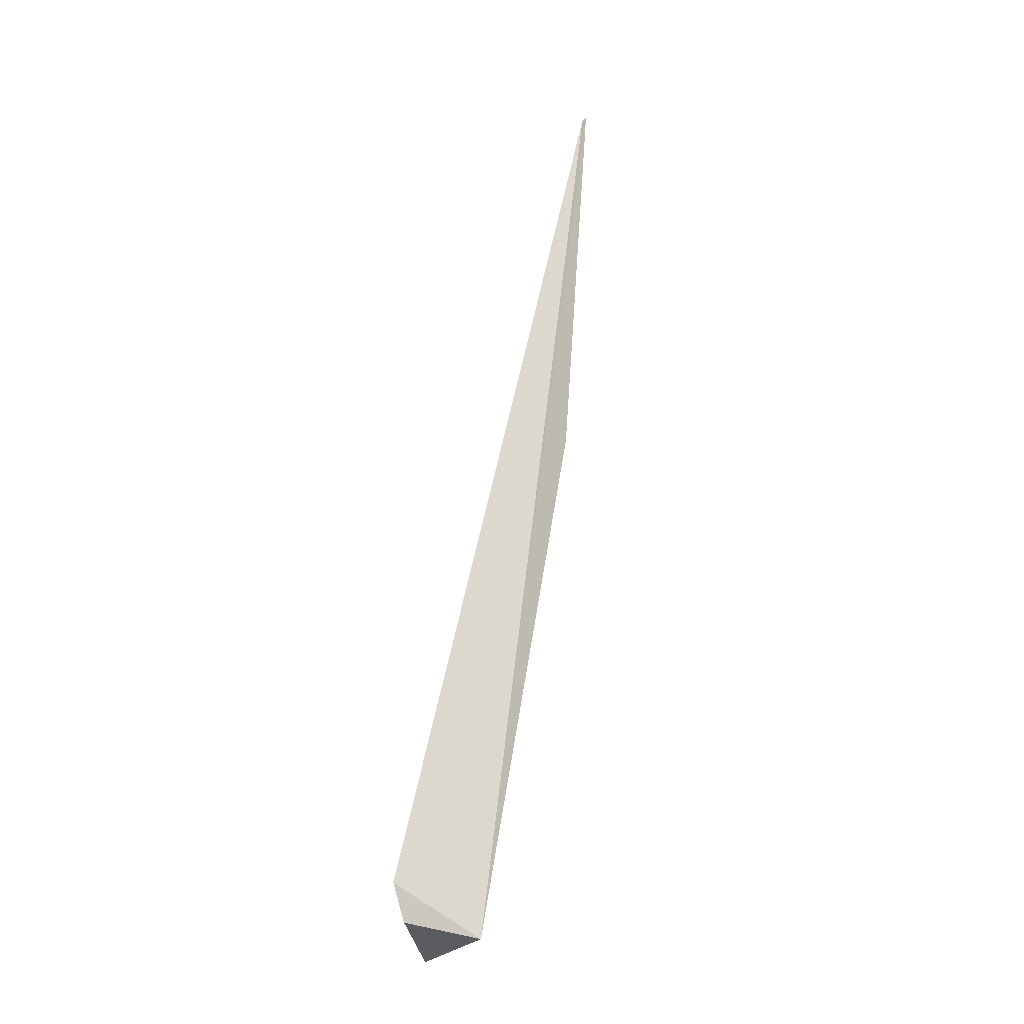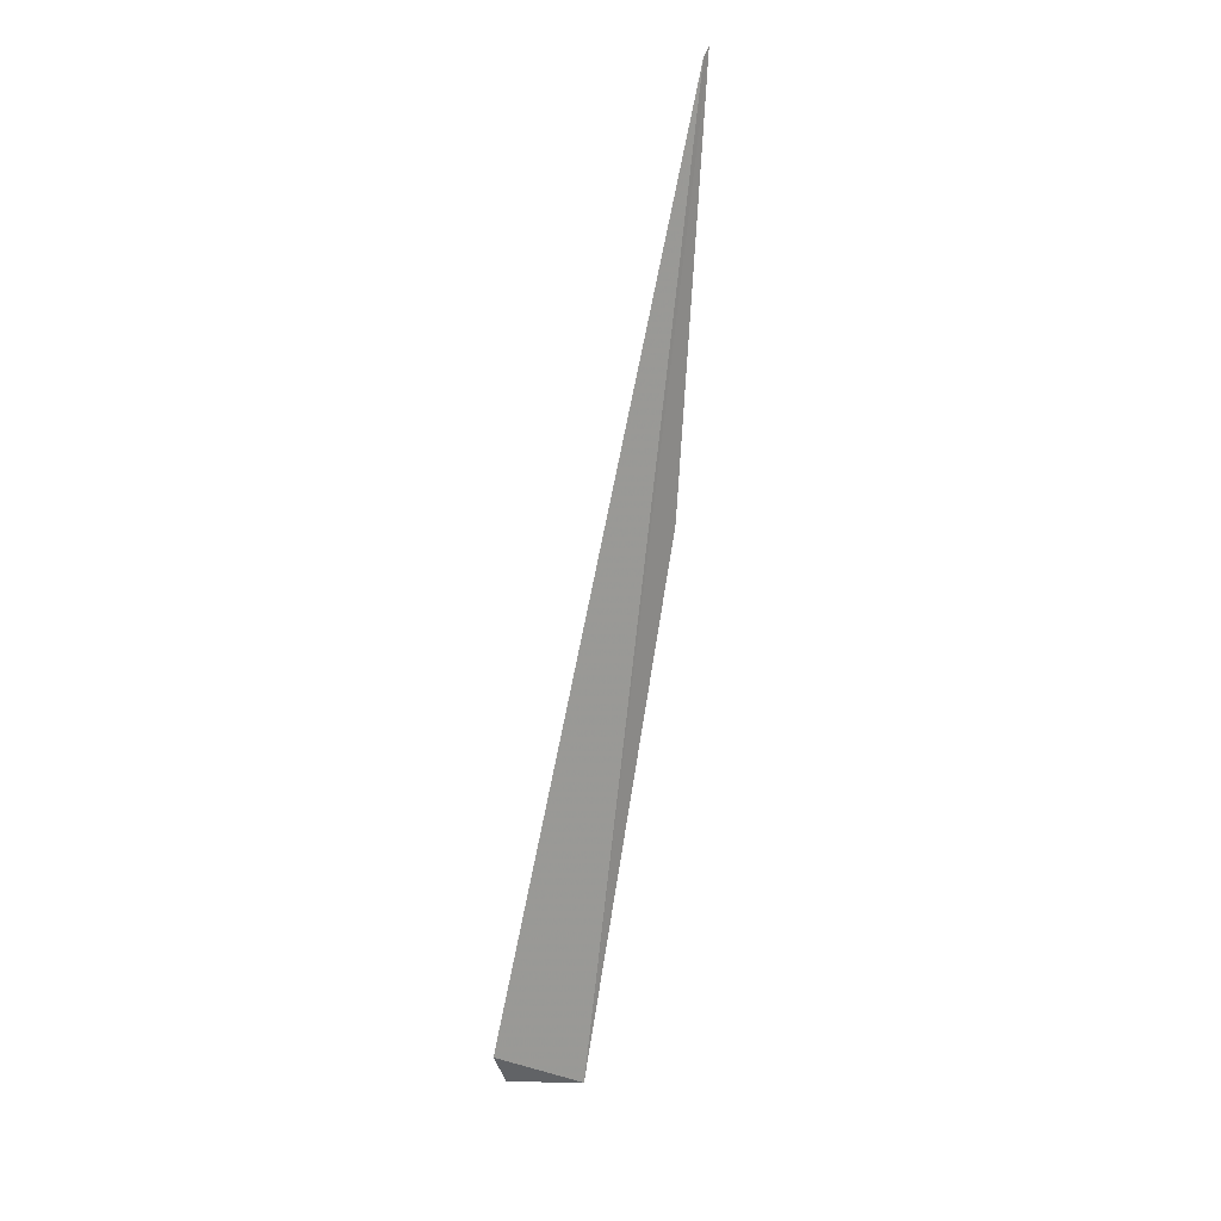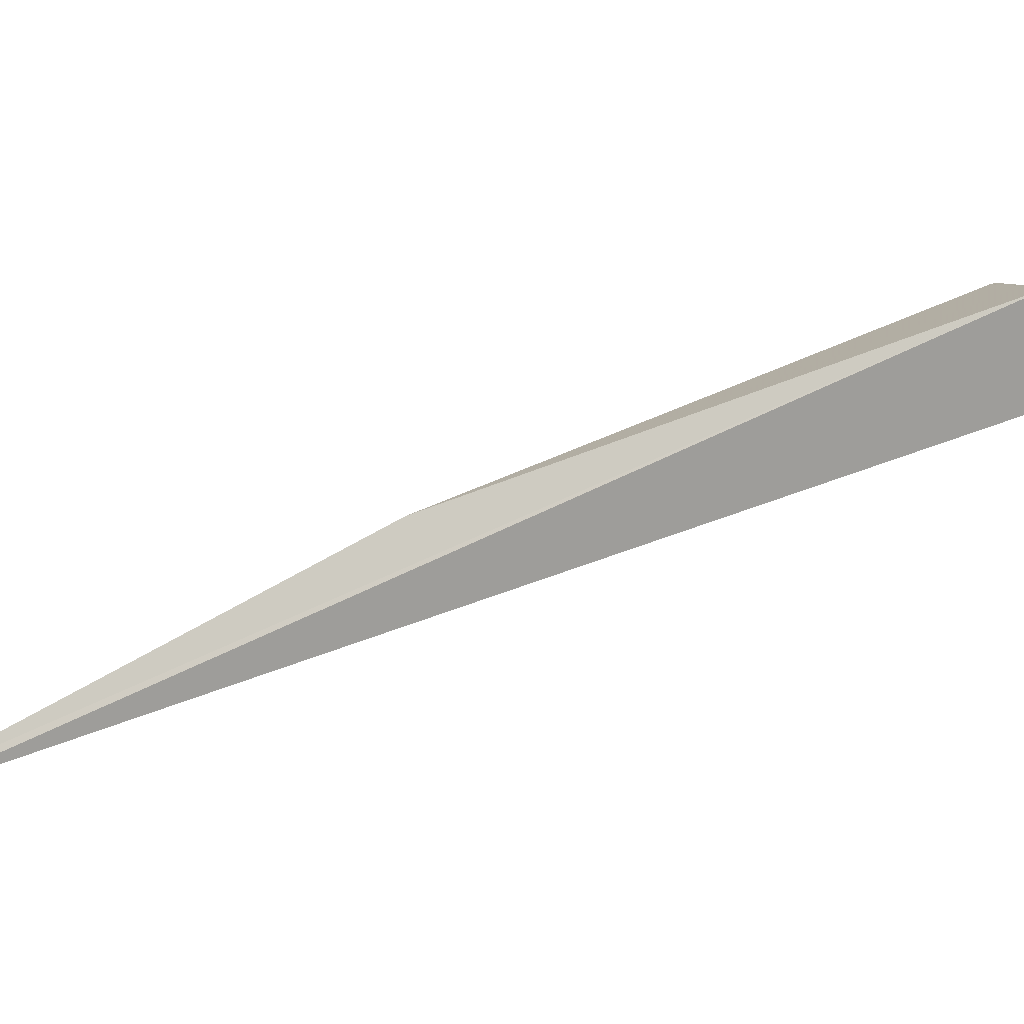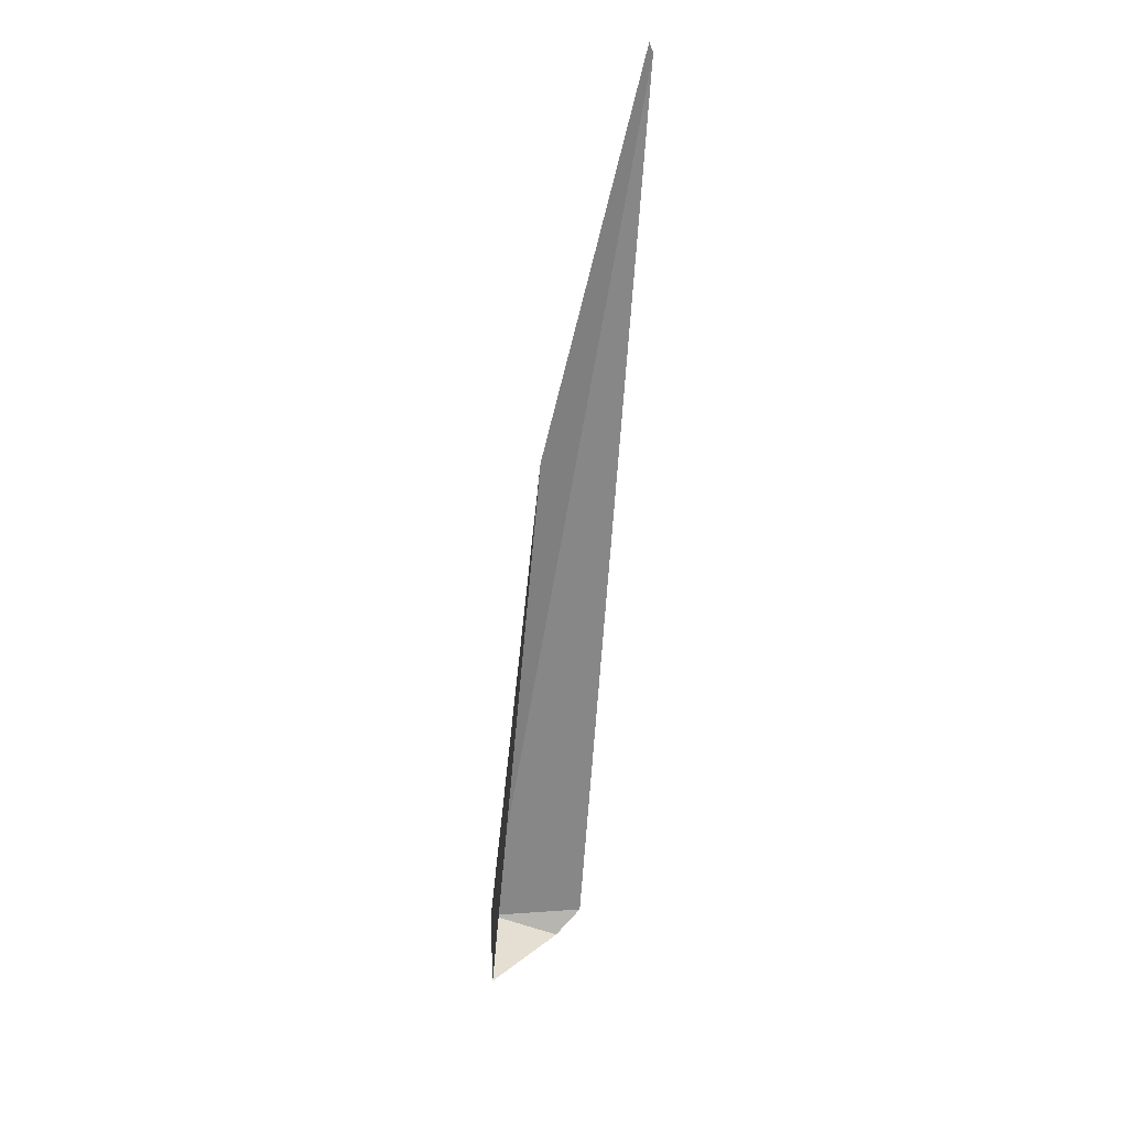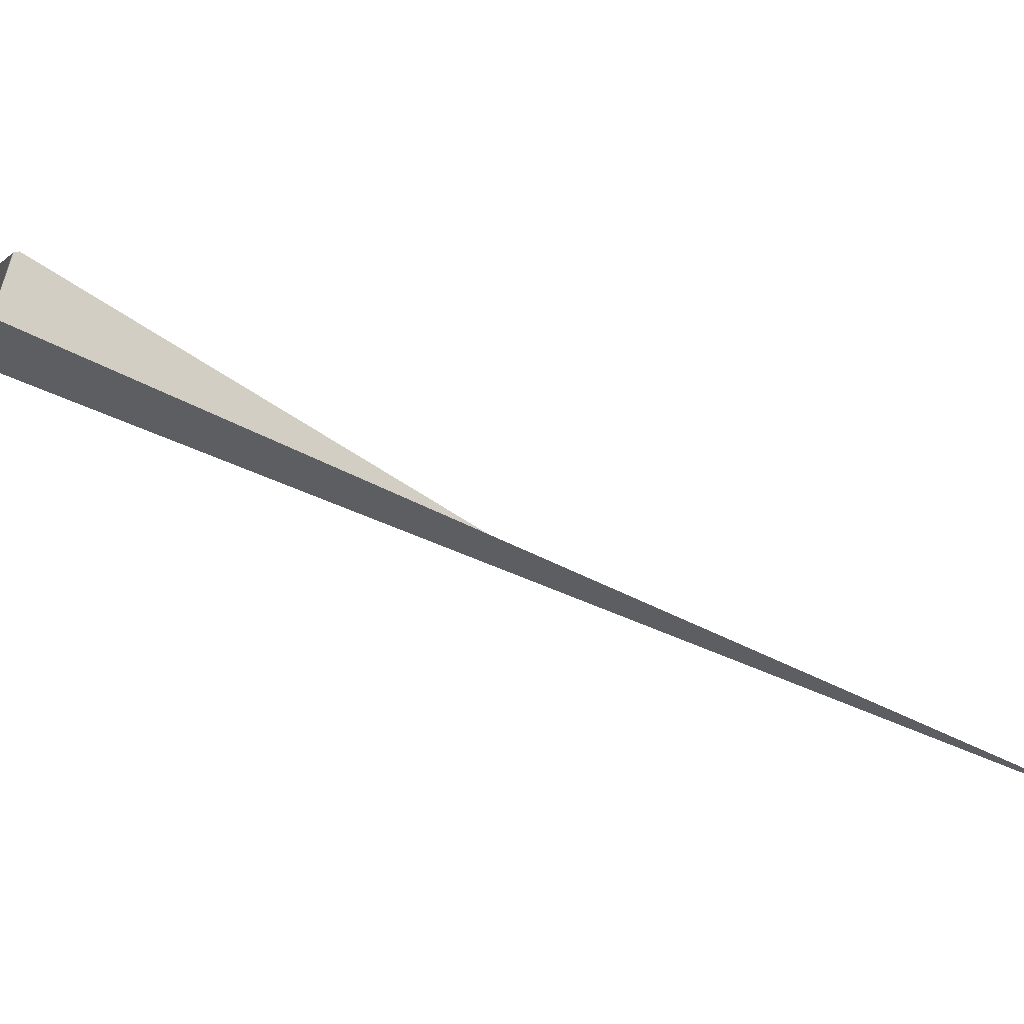
<metadata>
{"format":"obj","ext":"obj","renderer":"f3d","projection":"perspective","resolution":1024,"background":"white","views":[{"elev":-51.5,"azim":155.3,"up":"+Y"},{"elev":-9.0,"azim":156.7,"up":"+Y"},{"elev":-67.1,"azim":-81.1,"up":"+Z"},{"elev":53.5,"azim":10.7,"up":"+Y"},{"elev":-27.9,"azim":94.7,"up":"+Z"}]}
</metadata>
<code>
v -14.24 62.4 -31.8
v -14.09 62.61 -31.17
v -14.08 62.64 -31.17
v -14.08 62.64 -31.17
v -14.15 65.97 -33.53
v -13.7 68.54 -34.97
v -13.67 68.47 -34.96
v -14.08 62.6 -31.18
v -13.7 62.42 -31.73
v -13.55 62.59 -31.89
f 1 2 3
f 1 3 4
f 1 5 6
f 1 6 7
f 1 8 2
f 1 7 10
f 1 10 9
f 1 4 5
f 1 9 8

</code>
